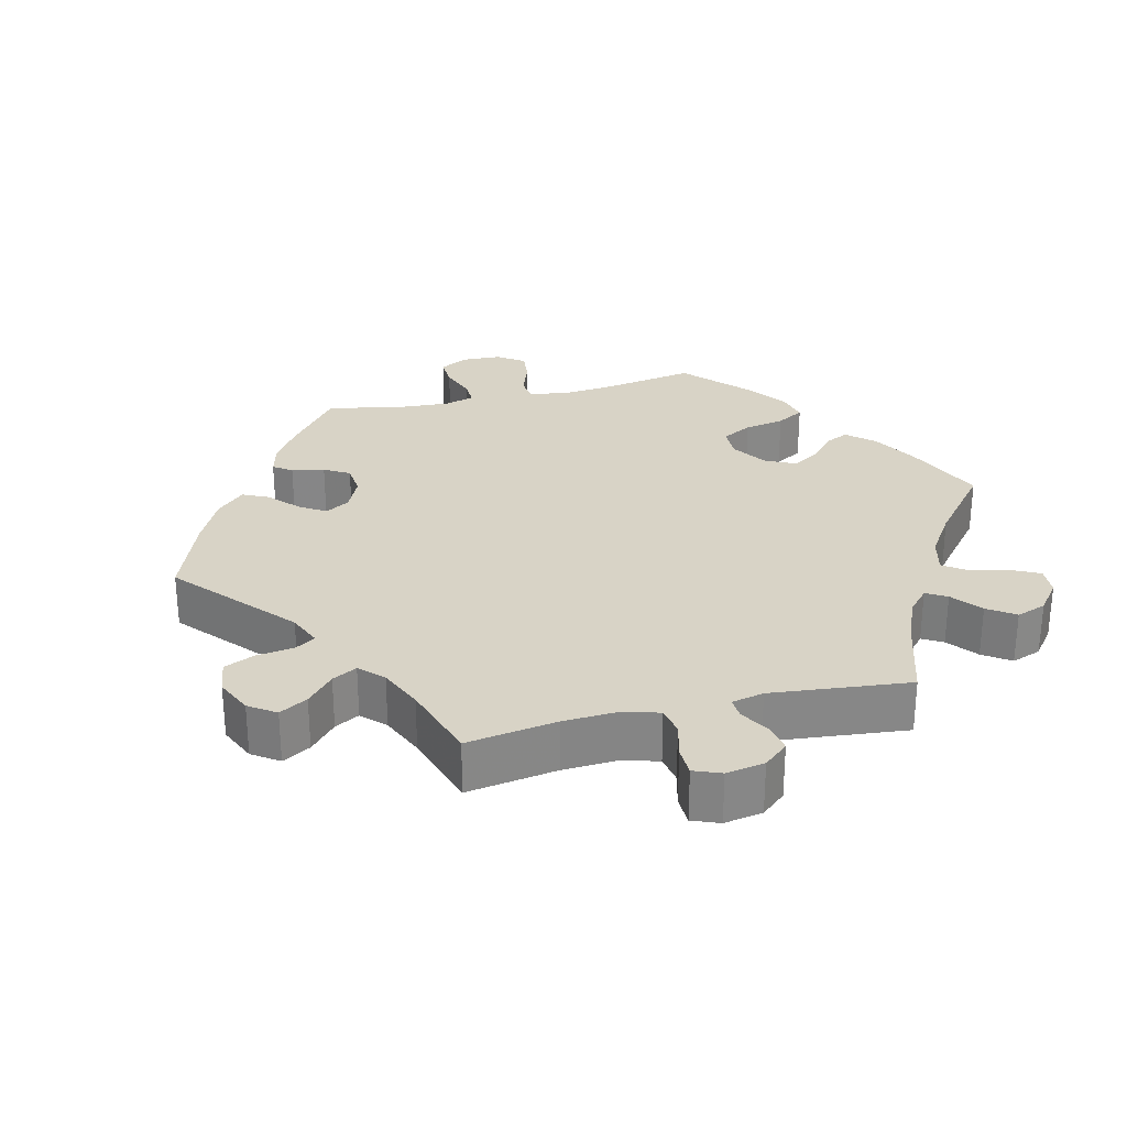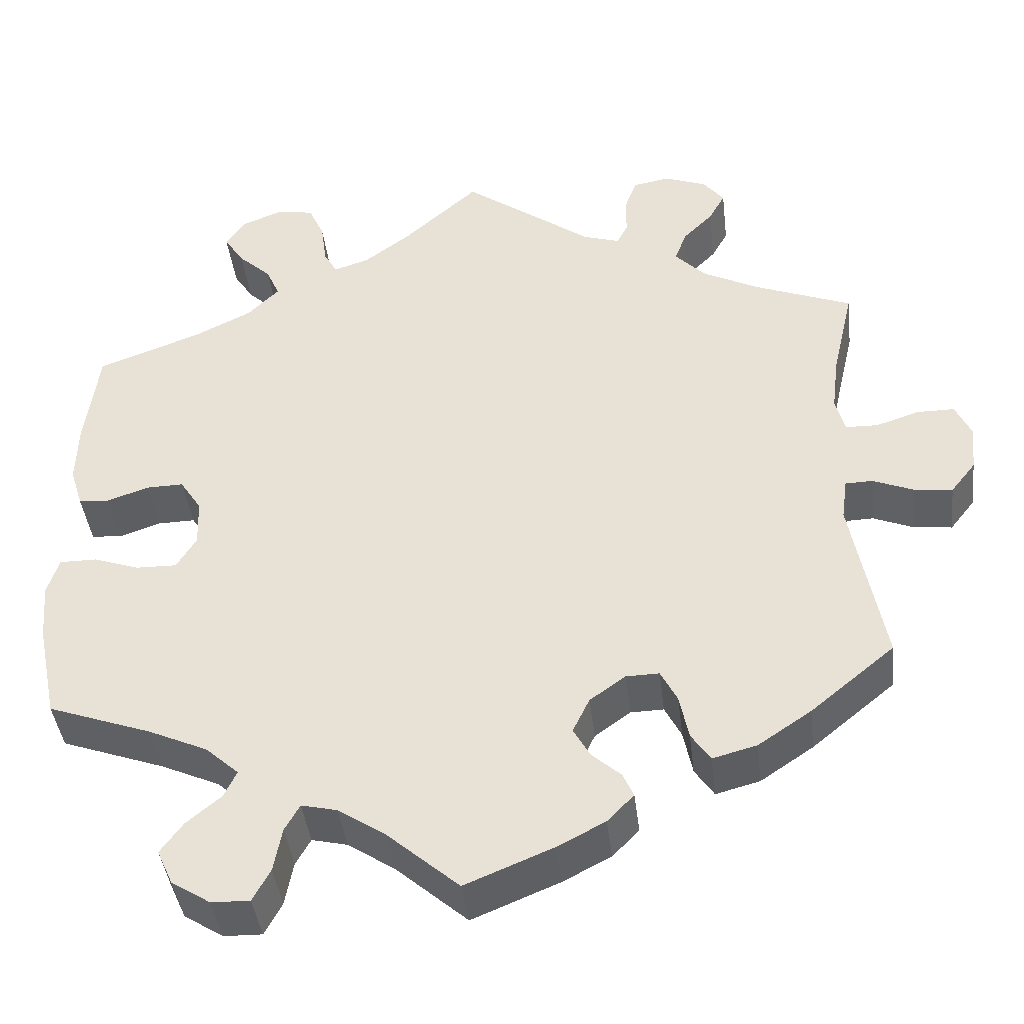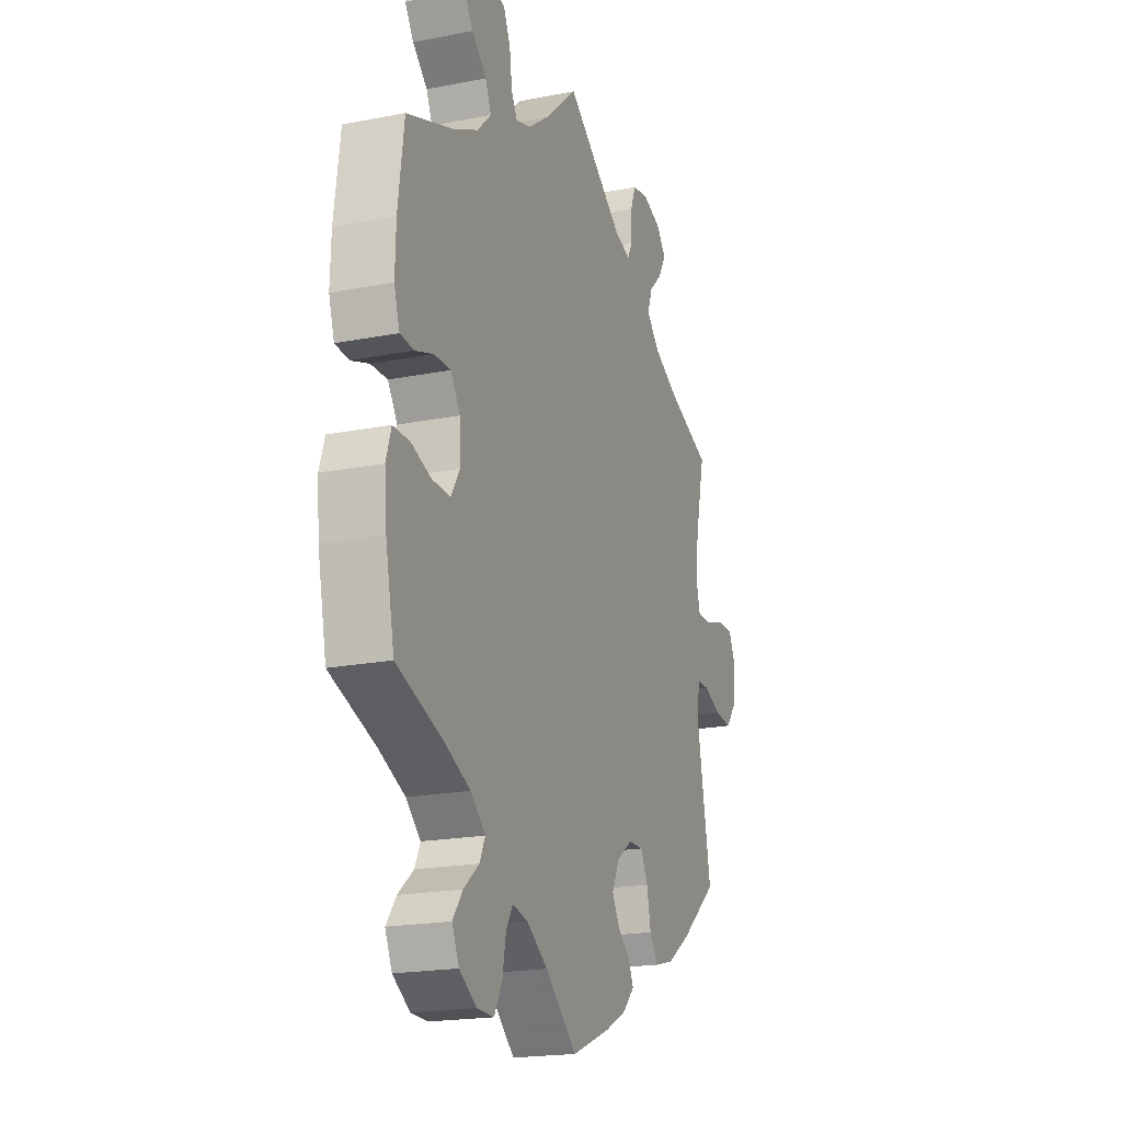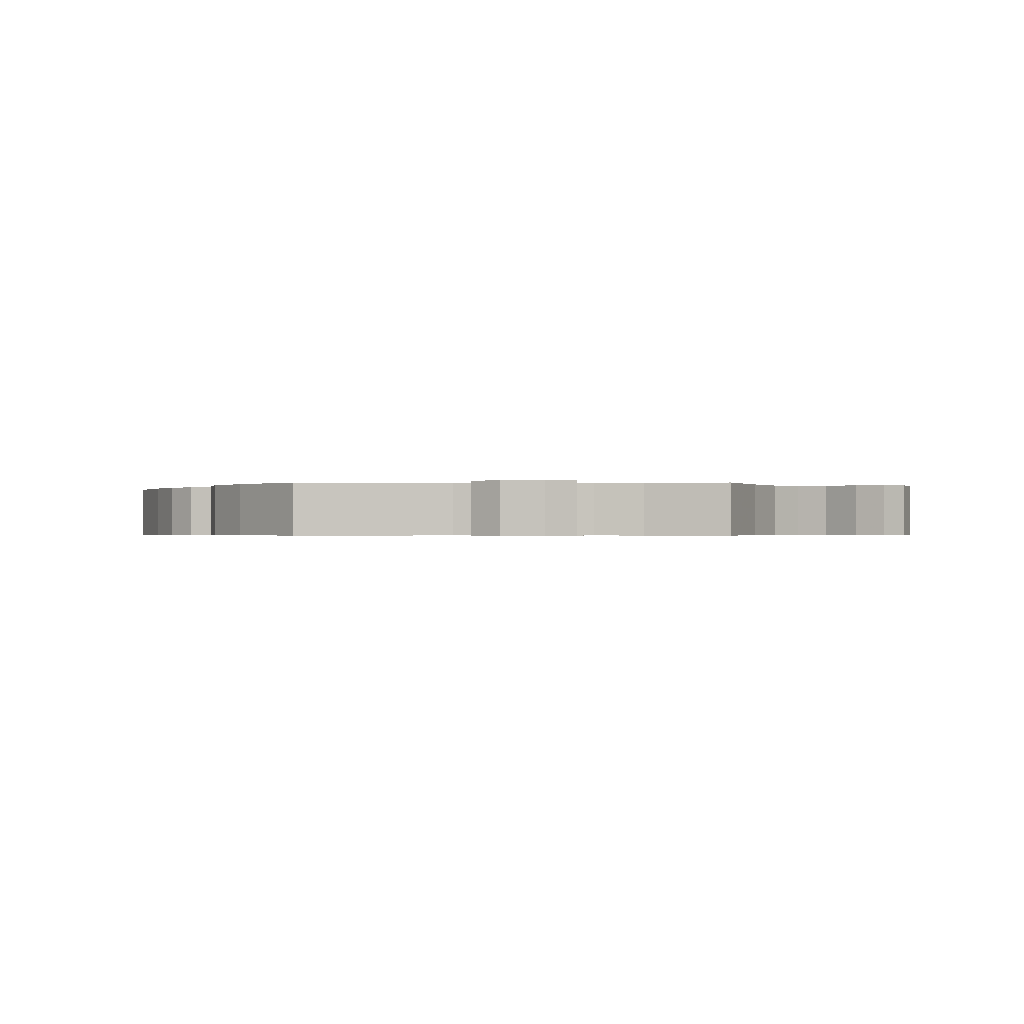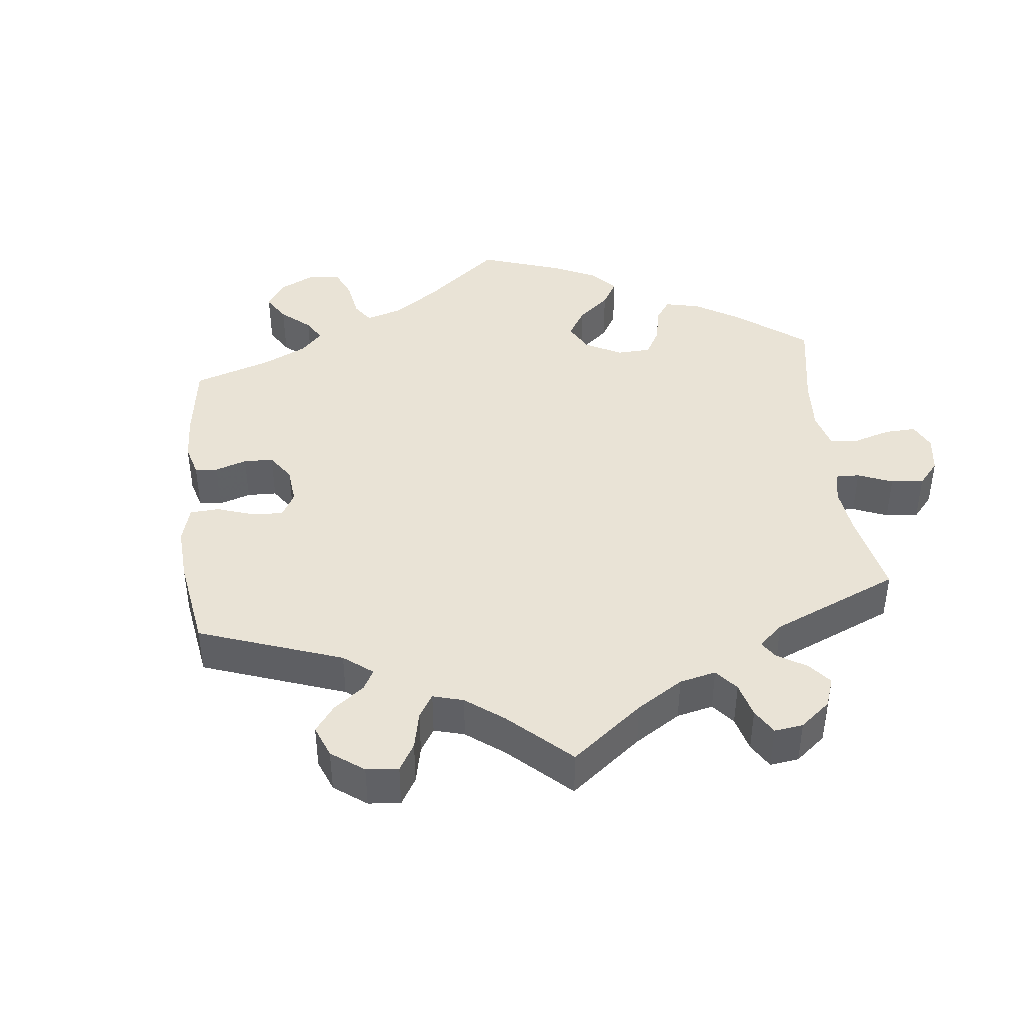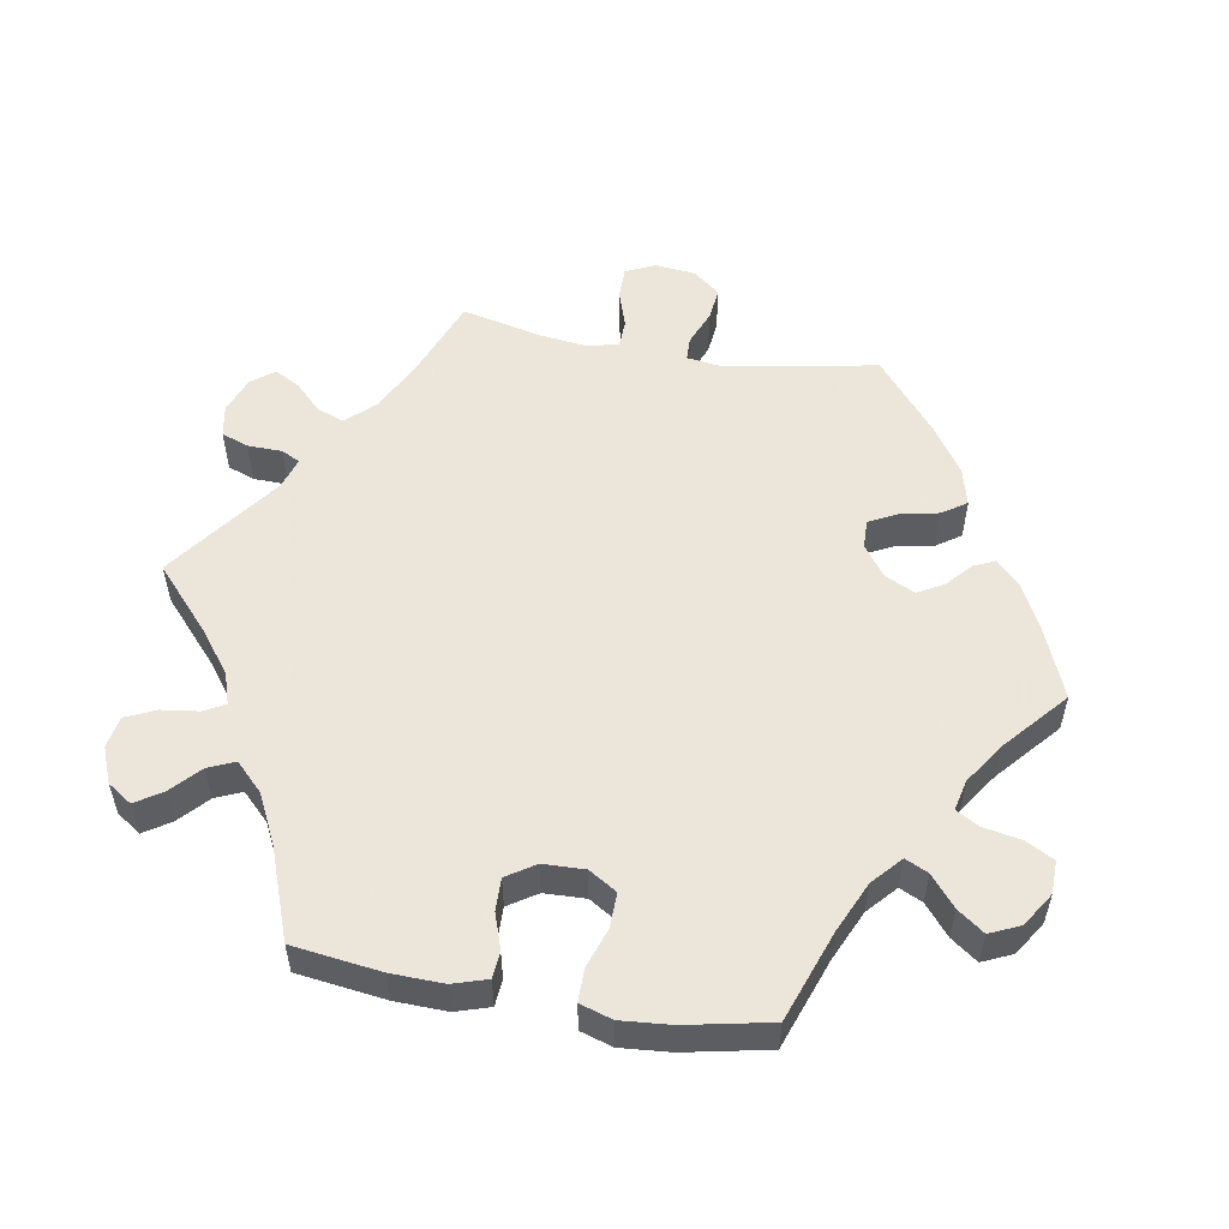
<metadata>
{"format":"obj","ext":"obj","renderer":"f3d","projection":"perspective","resolution":1024,"background":"white","views":[{"elev":28.0,"azim":-44.1,"up":"+Y"},{"elev":-41.7,"azim":-173.3,"up":"+Z"},{"elev":-19.7,"azim":110.1,"up":"+Z"},{"elev":-0.5,"azim":-89.9,"up":"+Y"},{"elev":42.0,"azim":-66.3,"up":"+Y"},{"elev":54.2,"azim":99.9,"up":"+Y"}]}
</metadata>
<code>
v -0.383 0.07 0.335
v -0.315 0.07 0.37
v -0.279 0.07 0.408
v -0.293 0.07 0.446
v -0.329 0.07 0.482
v -0.349 0.07 0.518
v -0.324 0.07 0.55
v -0.273 0.07 0.569
v -0.229 0.07 0.561
v -0.215 0.07 0.523
v -0.214 0.07 0.475
v -0.201 0.07 0.449
v -0.157 0.07 0.463
v 0 0.07 0.578
v 0.09 0.07 0.497
v 0.146 0.07 0.455
v 0.189 0.07 0.441
v 0.205 0.07 0.47
v 0.212 0.07 0.522
v 0.231 0.07 0.564
v 0.275 0.07 0.572
v 0.325 0.07 0.552
v 0.348 0.07 0.518
v 0.324 0.07 0.481
v 0.284 0.07 0.444
v 0.268 0.07 0.407
v 0.306 0.07 0.369
v 0.375 0.07 0.335
v 0.5 0.07 0.289
v 0.516 0.07 0.166
v 0.518 0.07 0.093
v 0.503 0.07 0.045
v 0.466 0.07 0.042
v 0.416 0.07 0.059
v 0.371 0.07 0.06
v 0.345 0.07 0.02
v 0.343 0.07 -0.038
v 0.367 0.07 -0.077
v 0.416 0.07 -0.076
v 0.471 0.07 -0.057
v 0.516 0.07 -0.057
v 0.53 0.07 -0.102
v 0.524 0.07 -0.172
v 0.5 0.07 -0.289
v 0.375 0.07 -0.334
v 0.304 0.07 -0.366
v 0.264 0.07 -0.402
v 0.279 0.07 -0.434
v 0.321 0.07 -0.469
v 0.348 0.07 -0.506
v 0.329 0.07 -0.548
v 0.282 0.07 -0.578
v 0.236 0.07 -0.579
v 0.215 0.07 -0.54
v 0.205 0.07 -0.487
v 0.187 0.07 -0.455
v 0.144 0.07 -0.465
v 0.087 0.07 -0.503
v 0.001 0.07 -0.578
v -0.104 0.07 -0.535
v -0.162 0.07 -0.505
v -0.194 0.07 -0.472
v -0.181 0.07 -0.443
v -0.146 0.07 -0.412
v -0.126 0.07 -0.376
v -0.146 0.07 -0.334
v -0.189 0.07 -0.303
v -0.229 0.07 -0.302
v -0.249 0.07 -0.341
v -0.26 0.07 -0.395
v -0.283 0.07 -0.429
v -0.336 0.07 -0.415
v -0.4 0.07 -0.372
v -0.501 0.07 -0.289
v -0.462 0.07 -0.079
v -0.469 0.07 -0.028
v -0.502 0.07 -0.027
v -0.551 0.07 -0.047
v -0.597 0.07 -0.052
v -0.627 0.07 -0.014
v -0.633 0.07 0.042
v -0.614 0.07 0.083
v -0.569 0.07 0.083
v -0.517 0.07 0.066
v -0.478 0.07 0.067
v -0.467 0.07 0.11
v -0.475 0.07 0.176
v -0.501 0.07 0.289
v -0.383 0 0.335
v -0.315 0 0.37
v -0.279 0 0.408
v -0.293 0 0.446
v -0.329 0 0.482
v -0.349 0 0.518
v -0.324 0 0.55
v -0.273 0 0.569
v -0.229 0 0.561
v -0.215 0 0.523
v -0.214 0 0.475
v -0.201 0 0.449
v -0.157 0 0.463
v 0 0 0.578
v 0.09 0 0.497
v 0.146 0 0.455
v 0.189 0 0.441
v 0.205 0 0.47
v 0.212 0 0.522
v 0.231 0 0.564
v 0.275 0 0.572
v 0.325 0 0.552
v 0.348 0 0.518
v 0.324 0 0.481
v 0.284 0 0.444
v 0.268 0 0.407
v 0.306 0 0.369
v 0.375 0 0.335
v 0.5 0 0.289
v 0.516 0 0.166
v 0.518 0 0.093
v 0.503 0 0.045
v 0.466 0 0.042
v 0.416 0 0.059
v 0.371 0 0.06
v 0.345 0 0.02
v 0.343 0 -0.038
v 0.367 0 -0.077
v 0.416 0 -0.076
v 0.471 0 -0.057
v 0.516 0 -0.057
v 0.53 0 -0.102
v 0.524 0 -0.172
v 0.5 0 -0.289
v 0.375 0 -0.334
v 0.304 0 -0.366
v 0.264 0 -0.402
v 0.279 0 -0.434
v 0.321 0 -0.469
v 0.348 0 -0.506
v 0.329 0 -0.548
v 0.282 0 -0.578
v 0.236 0 -0.579
v 0.215 0 -0.54
v 0.205 0 -0.487
v 0.187 0 -0.455
v 0.144 0 -0.465
v 0.087 0 -0.503
v 0.001 0 -0.578
v -0.104 0 -0.535
v -0.162 0 -0.505
v -0.194 0 -0.472
v -0.181 0 -0.443
v -0.146 0 -0.412
v -0.126 0 -0.376
v -0.146 0 -0.334
v -0.189 0 -0.303
v -0.229 0 -0.302
v -0.249 0 -0.341
v -0.26 0 -0.395
v -0.283 0 -0.429
v -0.336 0 -0.415
v -0.4 0 -0.372
v -0.501 0 -0.289
v -0.462 0 -0.079
v -0.469 0 -0.028
v -0.502 0 -0.027
v -0.551 0 -0.047
v -0.597 0 -0.052
v -0.627 0 -0.014
v -0.633 0 0.042
v -0.614 0 0.083
v -0.569 0 0.083
v -0.517 0 0.066
v -0.478 0 0.067
v -0.467 0 0.11
v -0.475 0 0.176
v -0.501 0 0.289
f 87 88 1
f 86 87 1 2
f 85 86 2 3
f 81 82 83 84
f 81 84 85
f 80 81 85
f 77 78 79 80
f 76 77 80 85
f 75 76 85 3
f 73 74 75 3
f 69 70 71 72
f 68 69 72 73
f 61 62 63 64
f 61 64 65
f 58 59 60 61
f 57 58 61 65
f 56 57 65 66
f 52 53 54 55
f 52 55 56
f 51 52 56
f 48 49 50 51
f 47 48 51 56
f 46 47 56 66
f 42 43 44 45
f 39 40 41 42
f 38 39 42 45
f 37 38 45 46
f 31 32 33 34
f 31 34 35
f 28 29 30 31
f 27 28 31 35
f 26 27 35 36
f 22 23 24 25
f 22 25 26
f 21 22 26
f 18 19 20 21
f 17 18 21 26
f 16 17 26 36
f 13 14 15
f 12 13 15 16
f 8 9 10 11
f 8 11 12
f 7 8 12
f 4 5 6 7
f 3 4 7 12
f 68 73 3 12
f 37 46 66 67
f 36 37 67 68
f 12 16 36 68
f 89 176 175
f 90 89 175 174
f 91 90 174 173
f 172 171 170 169
f 173 172 169
f 173 169 168
f 168 167 166 165
f 173 168 165 164
f 91 173 164 163
f 91 163 162 161
f 160 159 158 157
f 161 160 157 156
f 152 151 150 149
f 153 152 149
f 149 148 147 146
f 153 149 146 145
f 154 153 145 144
f 143 142 141 140
f 144 143 140
f 144 140 139
f 139 138 137 136
f 144 139 136 135
f 154 144 135 134
f 133 132 131 130
f 130 129 128 127
f 133 130 127 126
f 134 133 126 125
f 122 121 120 119
f 123 122 119
f 119 118 117 116
f 123 119 116 115
f 124 123 115 114
f 113 112 111 110
f 114 113 110
f 114 110 109
f 109 108 107 106
f 114 109 106 105
f 124 114 105 104
f 103 102 101
f 104 103 101 100
f 99 98 97 96
f 100 99 96
f 100 96 95
f 95 94 93 92
f 100 95 92 91
f 100 91 161 156
f 155 154 134 125
f 156 155 125 124
f 156 124 104 100
f 1 89 90 2
f 2 90 91 3
f 3 91 92 4
f 4 92 93 5
f 5 93 94 6
f 6 94 95 7
f 7 95 96 8
f 8 96 97 9
f 9 97 98 10
f 10 98 99 11
f 11 99 100 12
f 12 100 101 13
f 13 101 102 14
f 14 102 103 15
f 15 103 104 16
f 16 104 105 17
f 17 105 106 18
f 18 106 107 19
f 19 107 108 20
f 20 108 109 21
f 21 109 110 22
f 22 110 111 23
f 23 111 112 24
f 24 112 113 25
f 25 113 114 26
f 26 114 115 27
f 27 115 116 28
f 28 116 117 29
f 29 117 118 30
f 30 118 119 31
f 31 119 120 32
f 32 120 121 33
f 33 121 122 34
f 34 122 123 35
f 35 123 124 36
f 36 124 125 37
f 37 125 126 38
f 38 126 127 39
f 39 127 128 40
f 40 128 129 41
f 41 129 130 42
f 42 130 131 43
f 43 131 132 44
f 44 132 133 45
f 45 133 134 46
f 46 134 135 47
f 47 135 136 48
f 48 136 137 49
f 49 137 138 50
f 50 138 139 51
f 51 139 140 52
f 52 140 141 53
f 53 141 142 54
f 54 142 143 55
f 55 143 144 56
f 56 144 145 57
f 57 145 146 58
f 58 146 147 59
f 59 147 148 60
f 60 148 149 61
f 61 149 150 62
f 62 150 151 63
f 63 151 152 64
f 64 152 153 65
f 65 153 154 66
f 66 154 155 67
f 67 155 156 68
f 68 156 157 69
f 69 157 158 70
f 70 158 159 71
f 71 159 160 72
f 72 160 161 73
f 73 161 162 74
f 74 162 163 75
f 75 163 164 76
f 76 164 165 77
f 77 165 166 78
f 78 166 167 79
f 79 167 168 80
f 80 168 169 81
f 81 169 170 82
f 82 170 171 83
f 83 171 172 84
f 84 172 173 85
f 85 173 174 86
f 86 174 175 87
f 87 175 176 88
f 88 176 89 1

</code>
